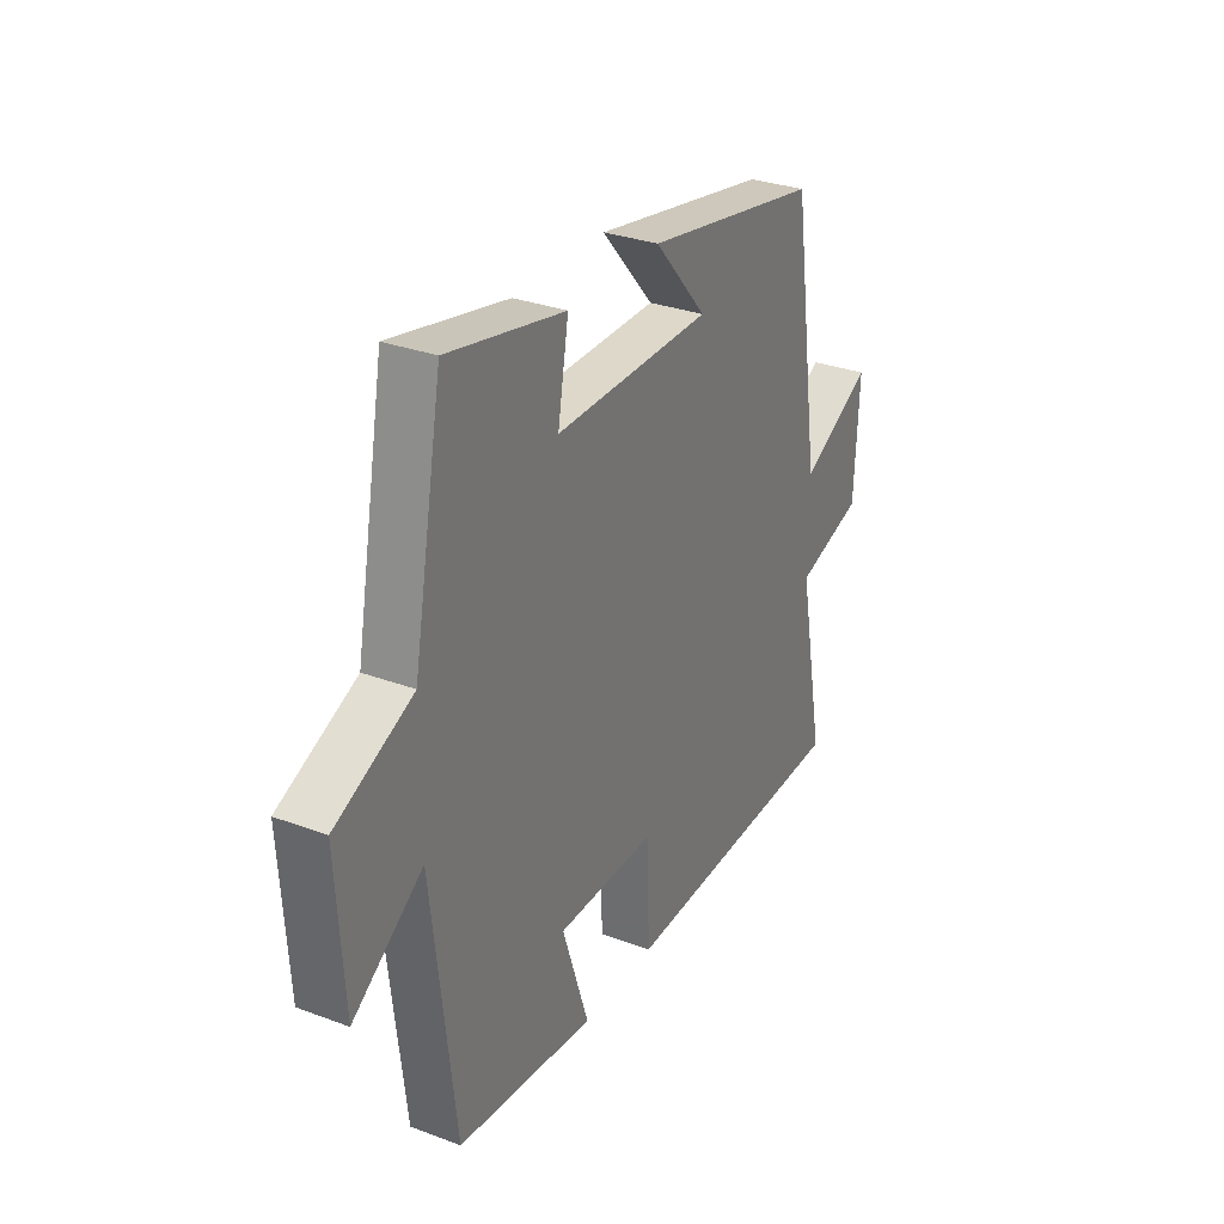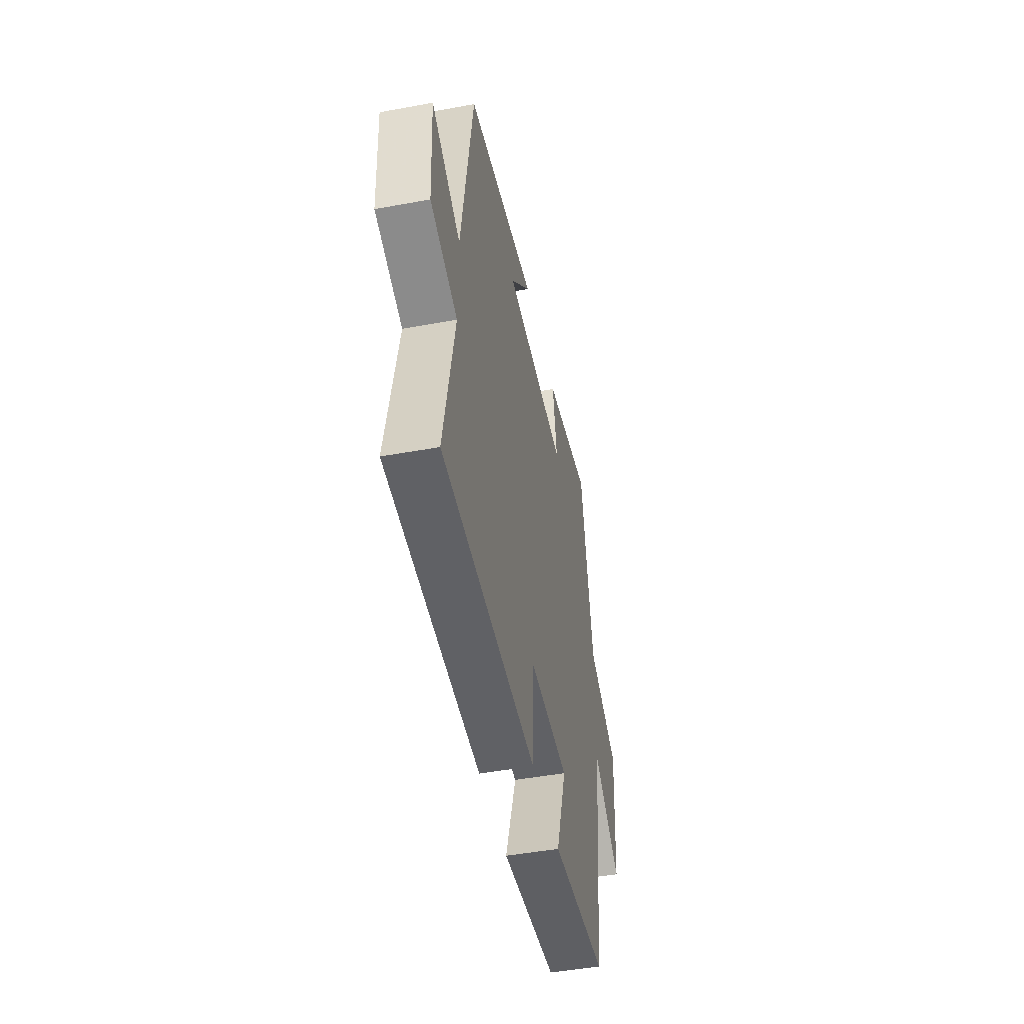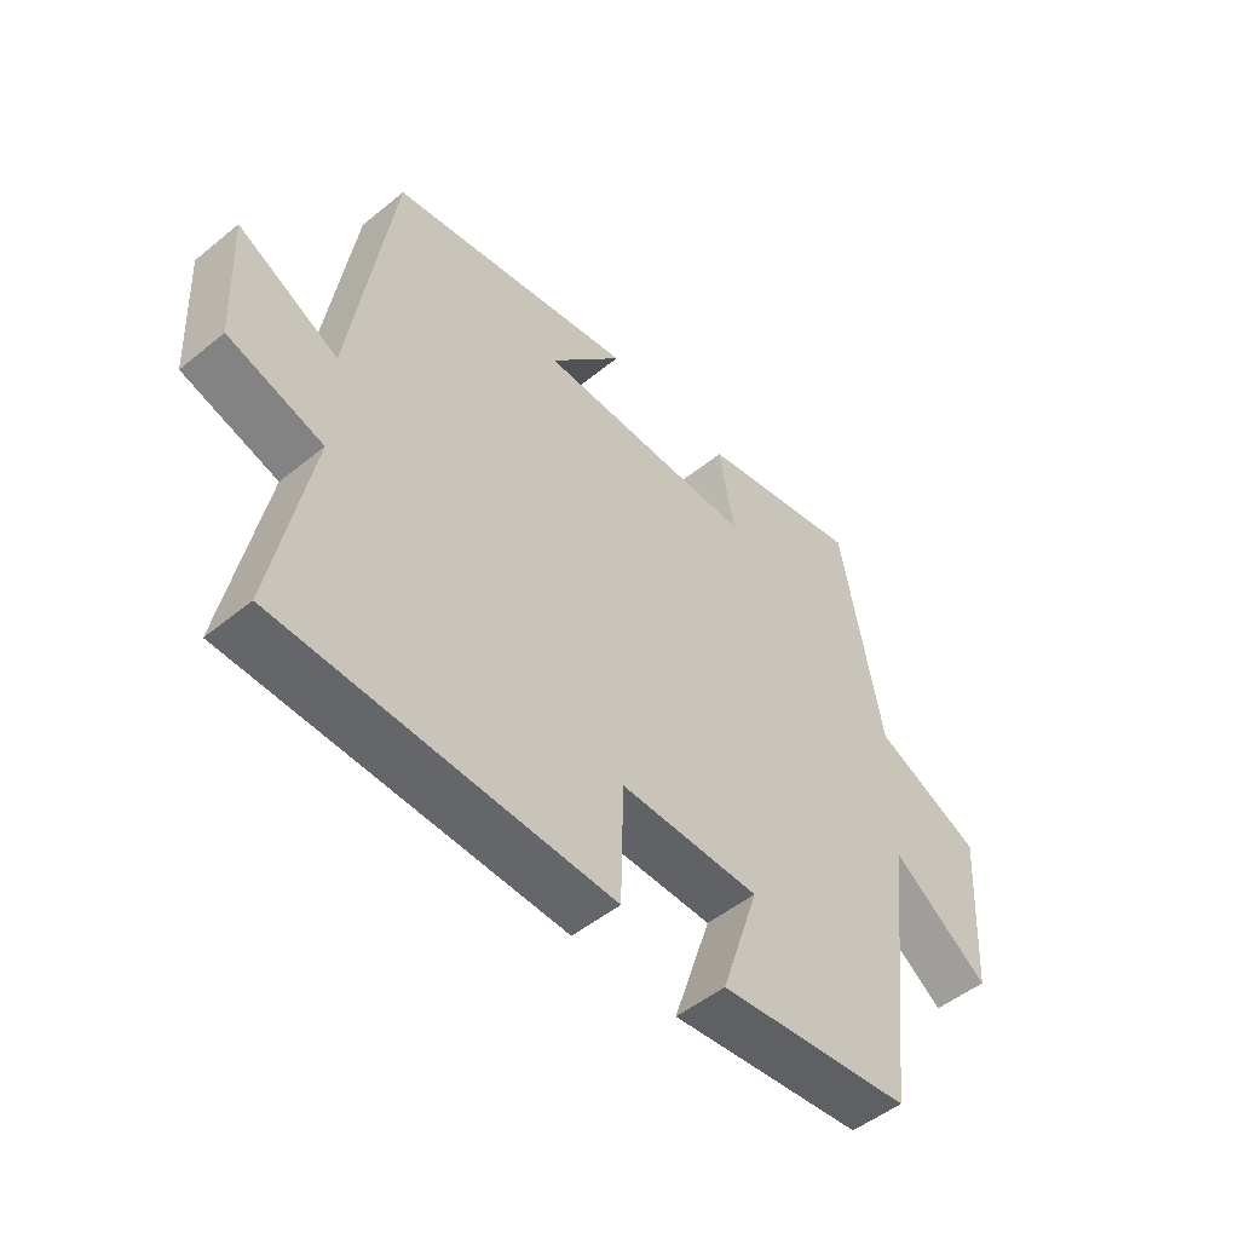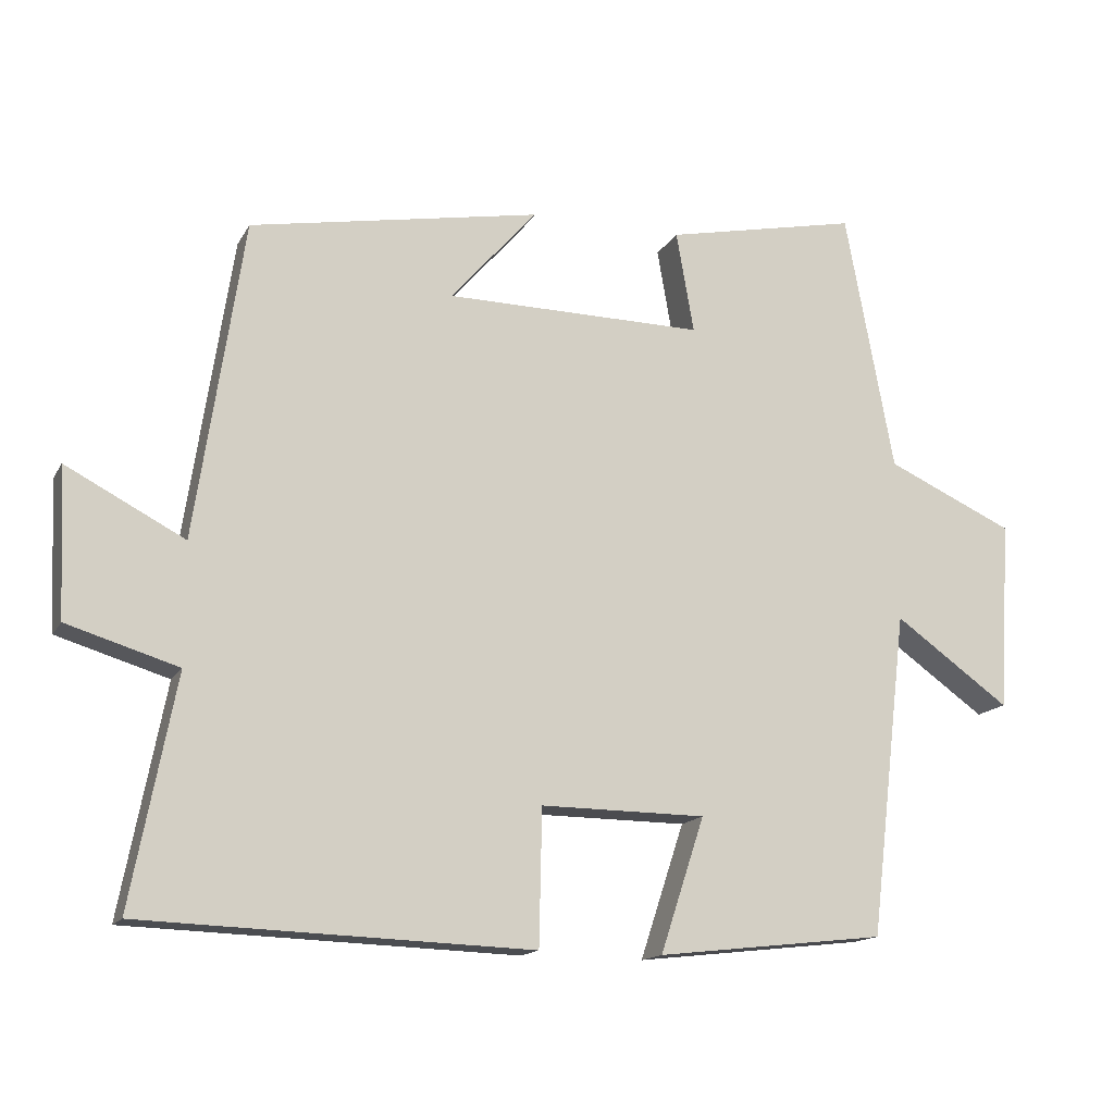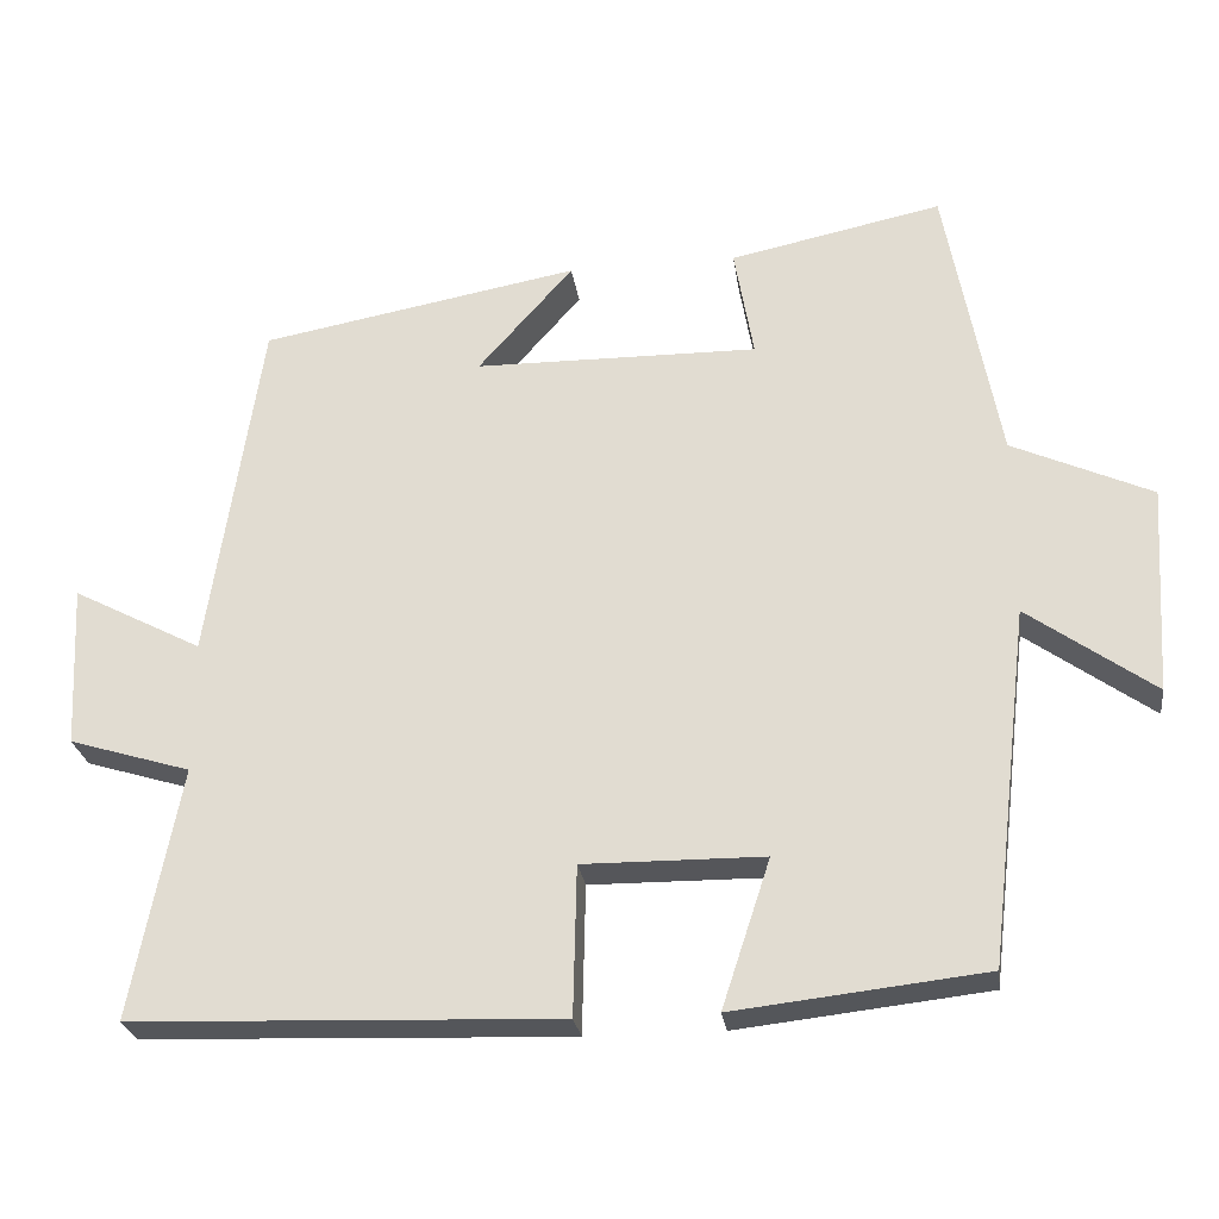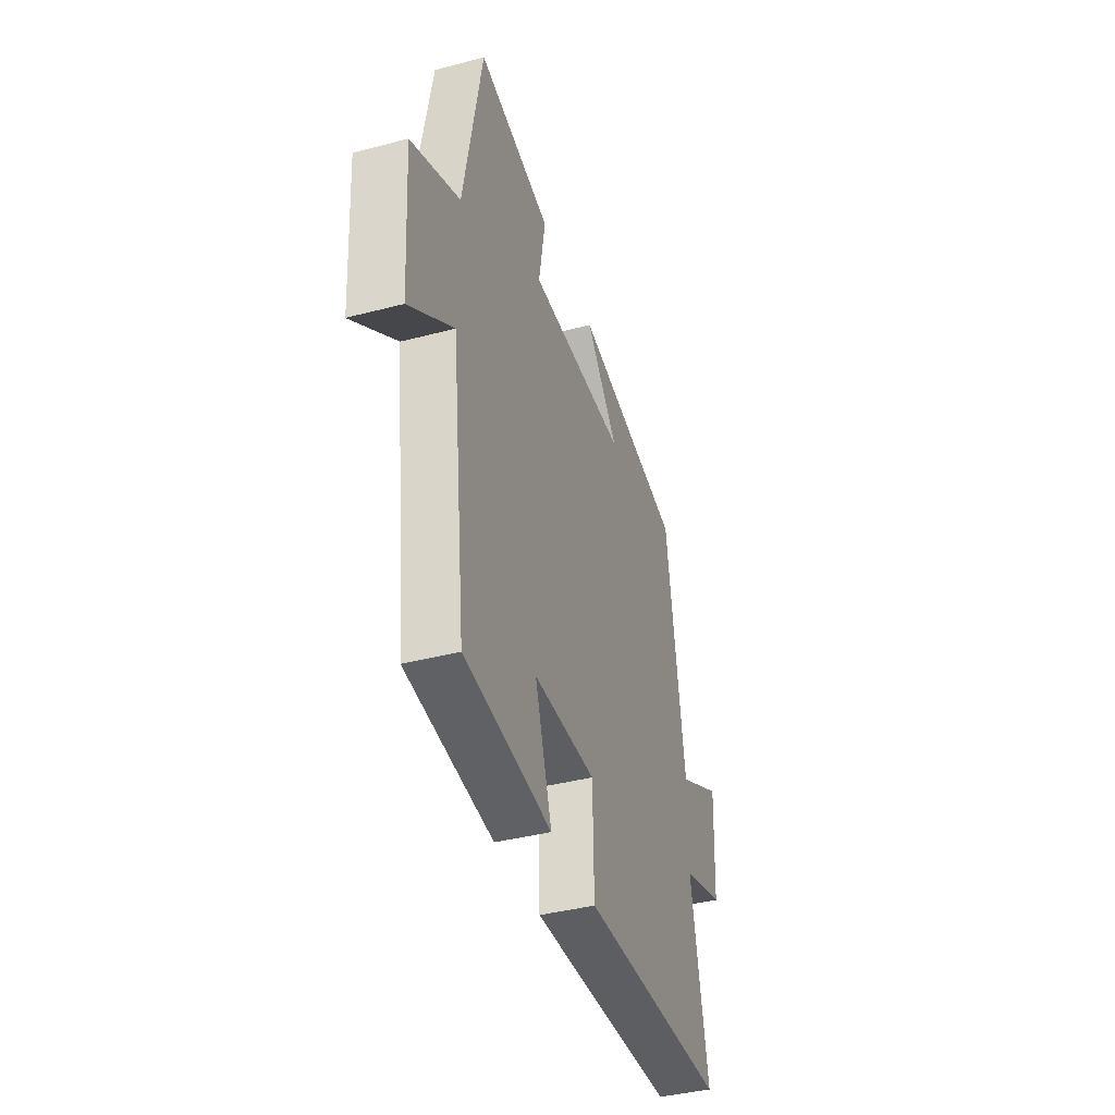
<metadata>
{"format":"obj","ext":"obj","renderer":"f3d","projection":"perspective","resolution":1024,"background":"white","views":[{"elev":30.5,"azim":-61.7,"up":"+Z"},{"elev":-47.7,"azim":101.7,"up":"+Z"},{"elev":-50.3,"azim":131.7,"up":"+Z"},{"elev":-15.0,"azim":160.0,"up":"+Z"},{"elev":-25.9,"azim":-172.1,"up":"+Z"},{"elev":-39.9,"azim":-72.0,"up":"+Z"}]}
</metadata>
<code>
v 0.435 0.07 0.428
v 0.5 0.07 -0.006
v 0.661 0.07 0.078
v 0.651 0.07 -0.124
v 0.5 0.07 -0.17
v 0.56 0.07 -0.481
v 0.031 0.07 -0.5
v 0.027 0.07 -0.315
v -0.197 0.07 -0.317
v -0.137 0.07 -0.5
v -0.448 0.07 -0.465
v -0.5 0.07 -0.024
v -0.657 0.07 -0.136
v -0.673 0.07 0.122
v -0.5 0.07 0.2
v -0.434 0.07 0.555
v -0.171 0.07 0.5
v -0.195 0.07 0.362
v 0.157 0.07 0.366
v 0.039 0.07 0.5
v 0.435 0 0.428
v 0.5 0 -0.006
v 0.661 0 0.078
v 0.651 0 -0.124
v 0.5 0 -0.17
v 0.56 0 -0.481
v 0.031 0 -0.5
v 0.027 0 -0.315
v -0.197 0 -0.317
v -0.137 0 -0.5
v -0.448 0 -0.465
v -0.5 0 -0.024
v -0.657 0 -0.136
v -0.673 0 0.122
v -0.5 0 0.2
v -0.434 0 0.555
v -0.171 0 0.5
v -0.195 0 0.362
v 0.157 0 0.366
v 0.039 0 0.5
f 19 20 1 2
f 18 19 2
f 15 16 17 18
f 15 18 2
f 12 13 14 15
f 11 12 15
f 10 11 15
f 9 10 15
f 8 9 15 2
f 5 6 7 8
f 5 8 2 3
f 3 4 5
f 22 21 40 39
f 22 39 38
f 38 37 36 35
f 22 38 35
f 35 34 33 32
f 35 32 31
f 35 31 30
f 35 30 29
f 22 35 29 28
f 28 27 26 25
f 23 22 28 25
f 25 24 23
f 1 21 22 2
f 2 22 23 3
f 3 23 24 4
f 4 24 25 5
f 5 25 26 6
f 6 26 27 7
f 7 27 28 8
f 8 28 29 9
f 9 29 30 10
f 10 30 31 11
f 11 31 32 12
f 12 32 33 13
f 13 33 34 14
f 14 34 35 15
f 15 35 36 16
f 16 36 37 17
f 17 37 38 18
f 18 38 39 19
f 19 39 40 20
f 20 40 21 1

</code>
